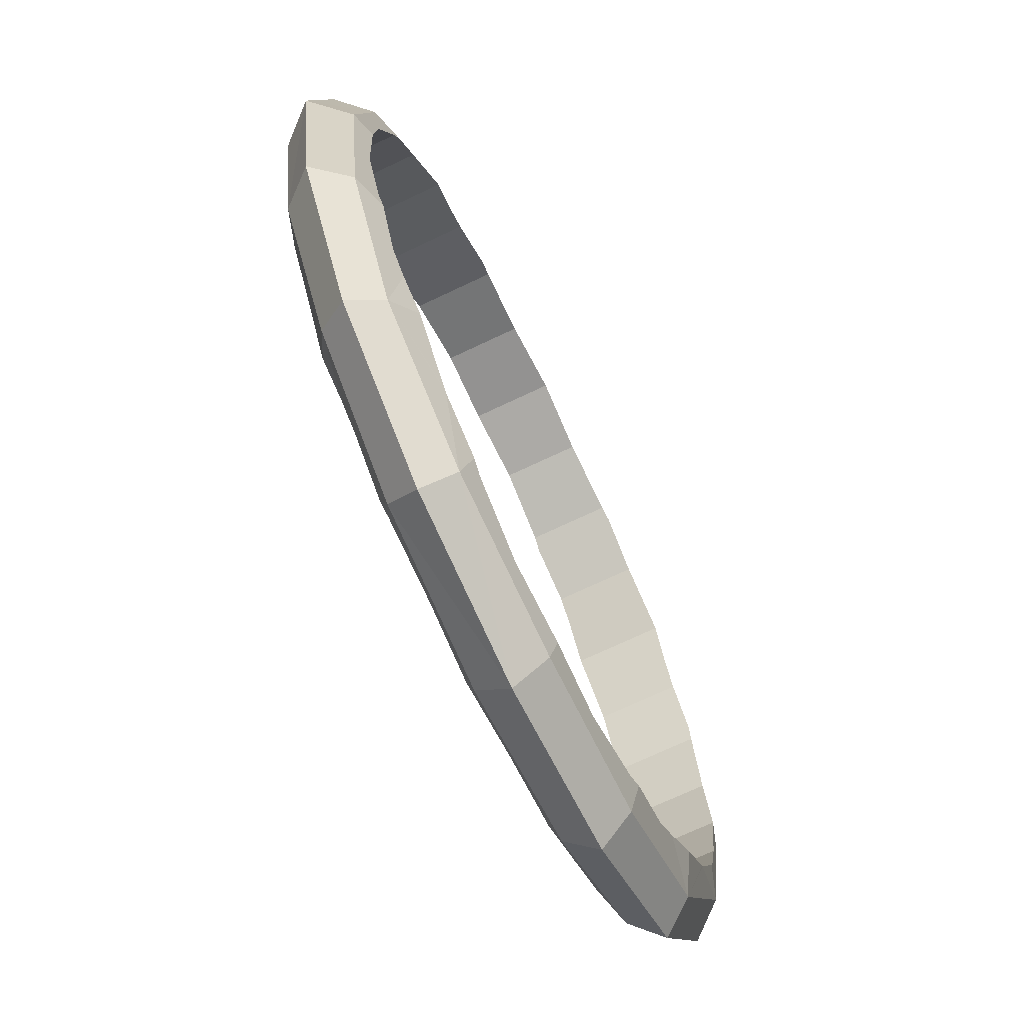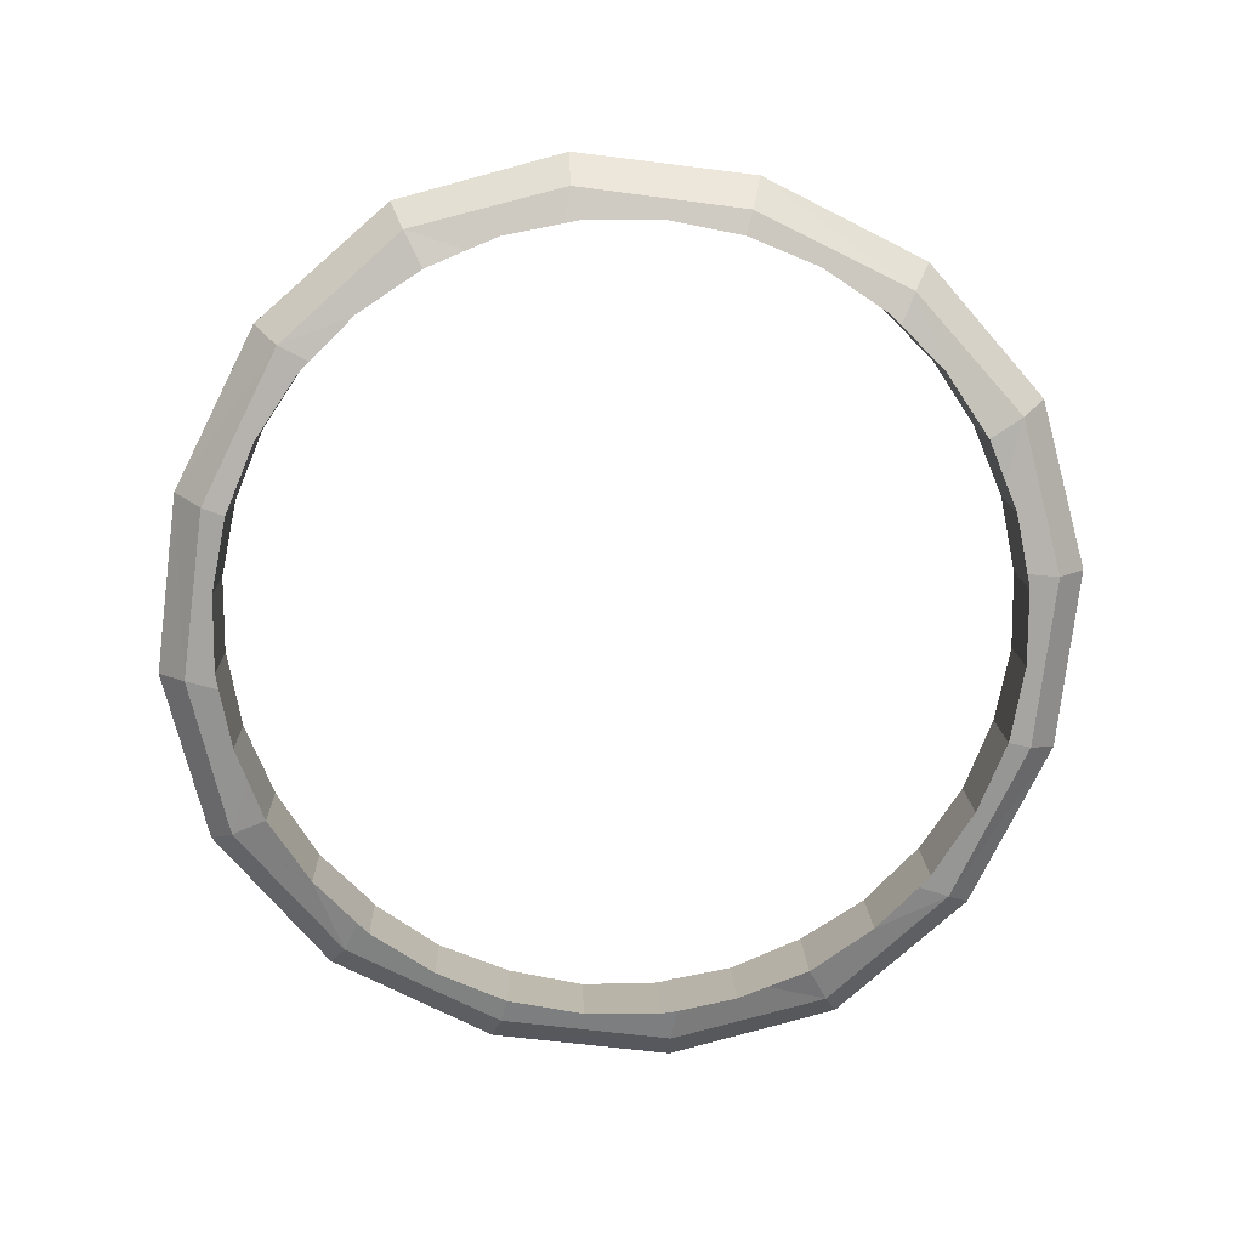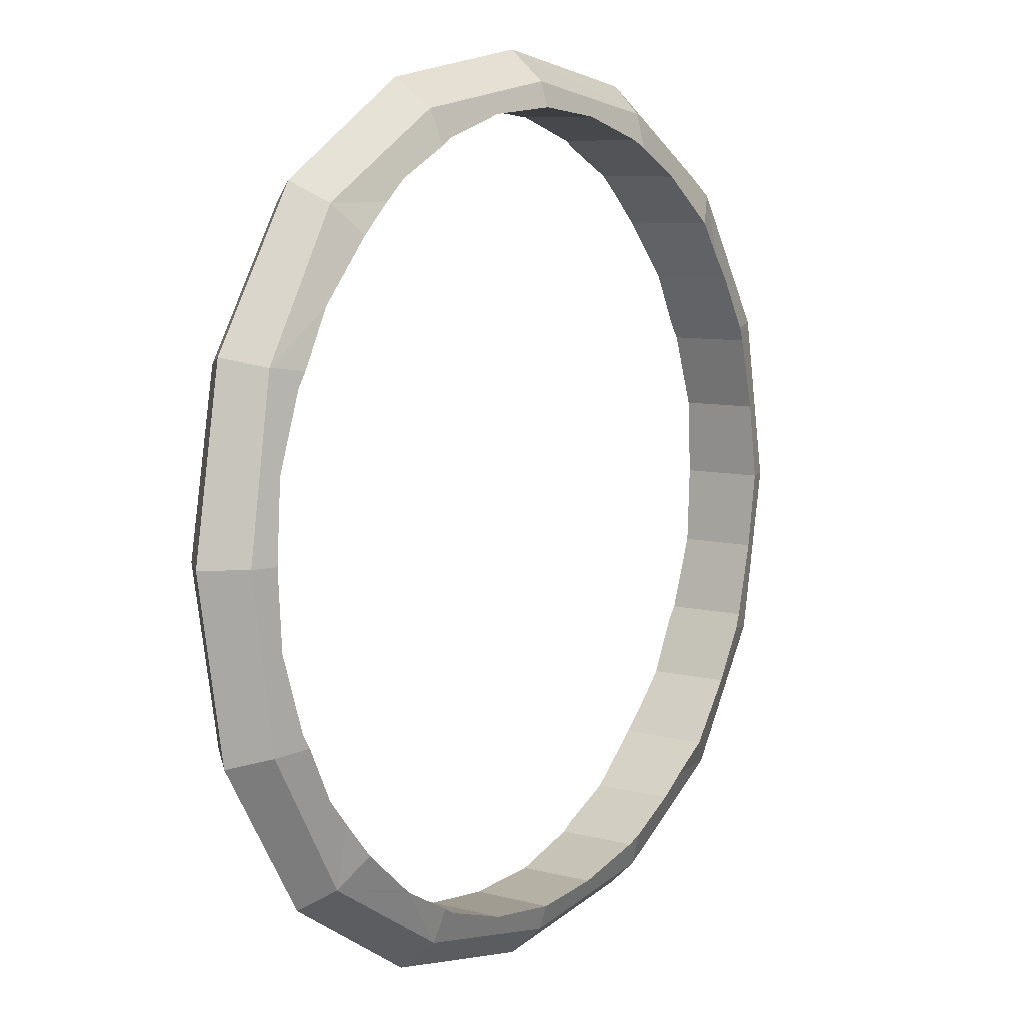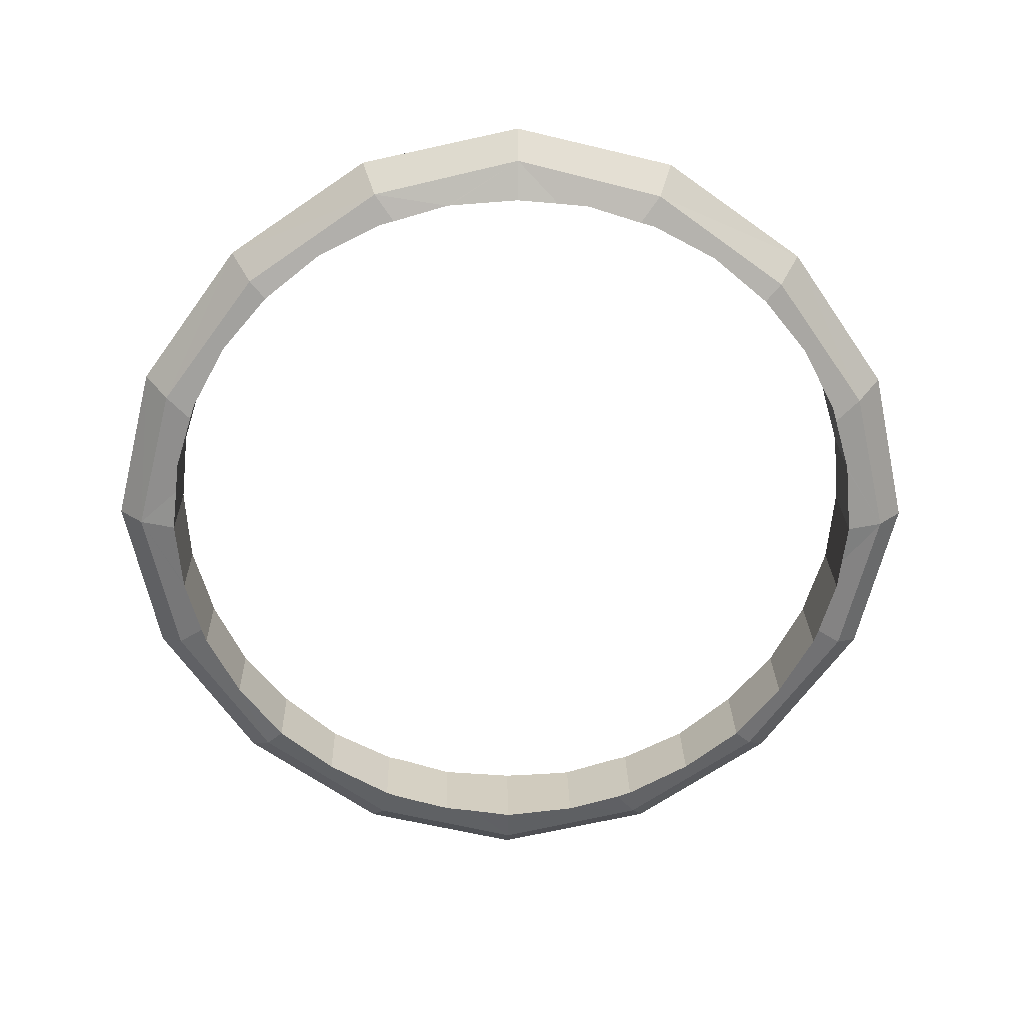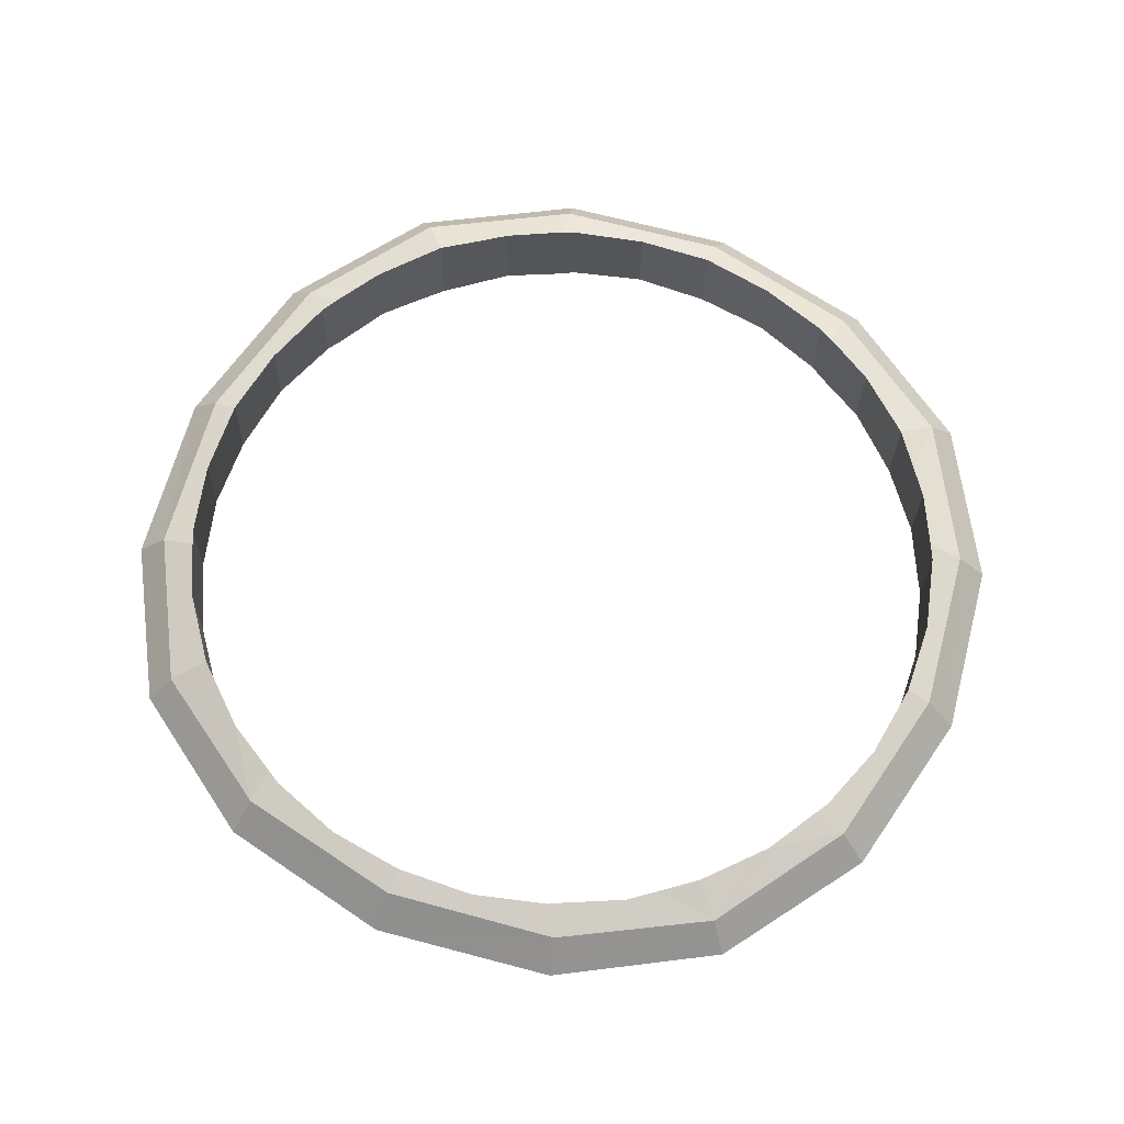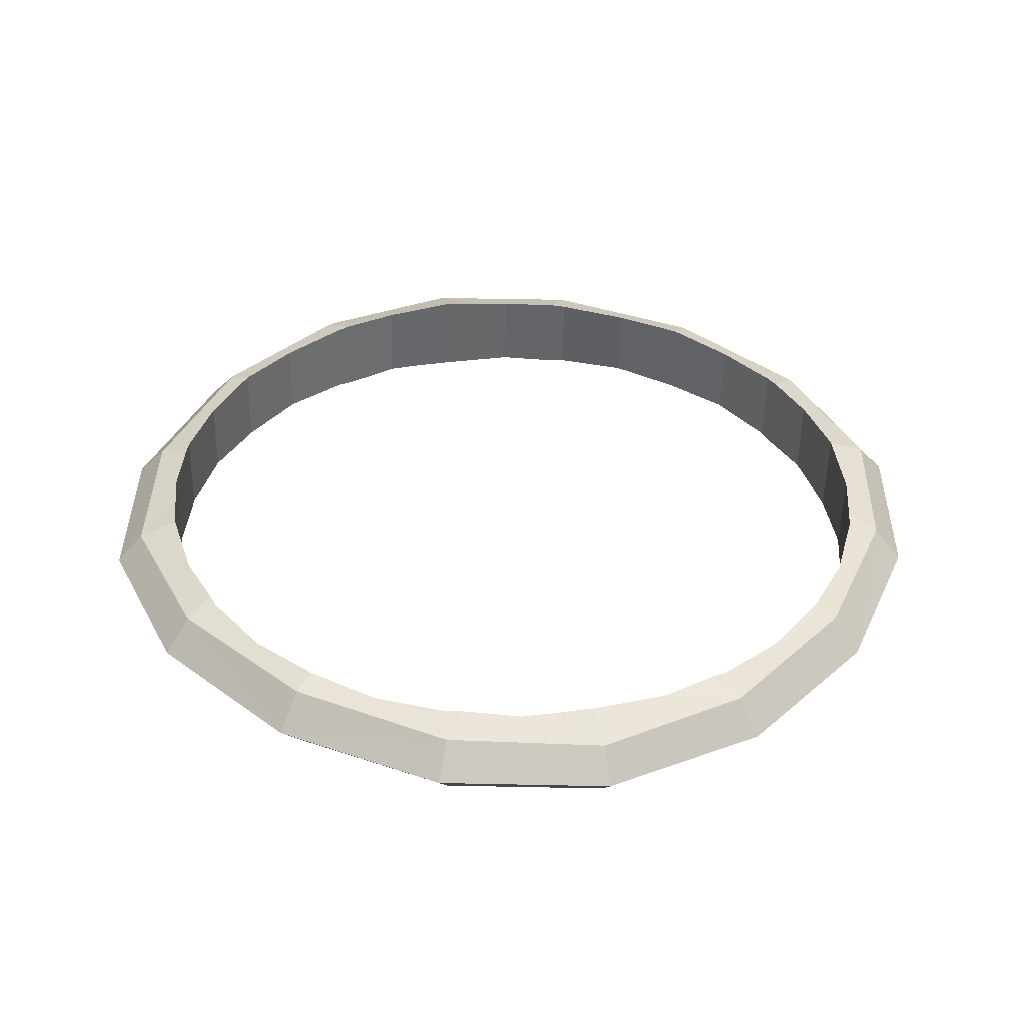
<metadata>
{"format":"obj","ext":"obj","renderer":"f3d","projection":"perspective","resolution":1024,"background":"white","views":[{"elev":-71.3,"azim":-66.5,"up":"+Z"},{"elev":-77.4,"azim":163.1,"up":"+Y"},{"elev":7.9,"azim":124.5,"up":"+Z"},{"elev":-64.1,"azim":-135.8,"up":"+Y"},{"elev":66.8,"azim":-65.4,"up":"+Y"},{"elev":39.6,"azim":-57.5,"up":"+Y"}]}
</metadata>
<code>
o 立方体
v 2.254 6.129 -2.115
v 2.396 6.338 -2.25
v 2.268 6.555 -2.115
v 2.268 6.555 2.115
v 2.396 6.338 2.25
v 2.254 6.129 2.115
v -1.96 6.694 2.115
v -2.102 6.486 2.25
v -1.974 6.269 2.115
v -1.96 6.694 -2.115
v -2.102 6.486 -2.25
v -1.974 6.269 -2.115
v 2.829 6.097 -1.167
v 3.032 6.317 -1.23
v 2.844 6.55 -1.167
v 3.024 6.078 0
v 3.244 6.31 -0
v 3.039 6.555 -0
v 2.829 6.097 1.167
v 3.032 6.317 1.23
v 2.844 6.55 1.167
v 1.306 6.147 2.691
v 1.376 6.371 2.886
v 1.321 6.6 2.691
v 0.1391 6.173 2.886
v 0.147 6.412 3.099
v 0.1549 6.651 2.886
v -1.027 6.224 2.691
v -1.082 6.452 2.886
v -1.012 6.677 2.691
v -2.55 6.274 1.167
v -2.738 6.507 1.23
v -2.535 6.727 1.167
v -2.746 6.268 -0
v -2.95 6.514 -0
v -2.73 6.746 0
v -2.55 6.274 -1.167
v -2.738 6.507 -1.23
v -2.535 6.727 -1.167
v -1.027 6.224 -2.691
v -1.082 6.452 -2.886
v -1.012 6.677 -2.691
v 0.1391 6.173 -2.886
v 0.147 6.412 -3.099
v 0.1549 6.651 -2.886
v 1.306 6.147 -2.691
v 1.376 6.371 -2.886
v 1.321 6.6 -2.691
v 2.381 6.042 -1.525
v 2.056 6.031 -1.921
v 2.593 6.029 -1.138
v 2.395 6.042 -1.509
v 2.271 6.638 -1.684
v 2.077 6.666 -1.921
v 2.414 6.625 -1.509
v 2.613 6.632 -1.138
v 2.665 6.62 -1.039
v 2.819 6.599 -0.5299
v 2.871 6.614 -0
v 2.871 6.614 0
v 2.819 6.599 0.5299
v 2.665 6.62 1.039
v 2.613 6.632 1.138
v 2.414 6.632 1.509
v 2.401 6.634 1.525
v 2.077 6.666 1.921
v 2.077 6.666 1.921
v 2.251 6.046 1.684
v 2.395 6.049 1.509
v 2.593 6.029 1.138
v 2.056 6.031 1.921
v 2.852 6.031 0
v 2.801 6.049 0.5299
v 2.646 6.038 1.039
v 2.646 6.038 -1.039
v 2.801 6.049 -0.5299
v 2.852 6.031 0
v 1.661 6.065 2.246
v 1.274 6.073 2.457
v 1.645 6.067 2.258
v 1.84 6.653 2.115
v 1.665 6.65 2.258
v 1.294 6.676 2.457
v 1.195 6.669 2.509
v 0.6857 6.669 2.664
v 0.1566 6.704 2.716
v 0.1566 6.704 2.716
v -0.3736 6.704 2.664
v -0.8823 6.737 2.509
v -0.9803 6.751 2.457
v -1.352 6.757 2.258
v -1.367 6.758 2.246
v -1.762 6.793 1.921
v -1.762 6.793 1.921
v -1.546 6.171 2.115
v -1.371 6.174 2.258
v -1 6.148 2.457
v -1.783 6.157 1.921
v 0.1374 6.12 2.716
v -0.3917 6.154 2.664
v -0.9015 6.155 2.509
v 1.176 6.086 2.509
v 0.6675 6.12 2.664
v 0.1374 6.12 2.716
v -2.107 6.19 1.525
v -2.12 6.191 1.509
v -2.319 6.191 1.138
v -1.957 6.778 1.684
v -2.101 6.774 1.509
v -2.299 6.794 1.138
v -2.352 6.786 1.039
v -2.558 6.793 0
v -2.507 6.775 0.5299
v -2.558 6.793 0
v -2.299 6.794 -1.138
v -2.352 6.786 -1.039
v -2.507 6.775 -0.5299
v -2.101 6.781 -1.509
v -2.088 6.782 -1.525
v -1.762 6.793 -1.921
v -1.762 6.793 -1.921
v -1.977 6.185 -1.684
v -2.12 6.198 -1.509
v -2.319 6.191 -1.138
v -1.783 6.157 -1.921
v -1.783 6.157 -1.921
v -2.525 6.225 -0.5299
v -2.577 6.21 -0
v -2.371 6.203 -1.039
v -2.525 6.225 0.5299
v -2.371 6.203 1.039
v -2.577 6.21 0
v -1.387 6.166 -2.246
v -1.371 6.167 -2.258
v -1 6.148 -2.457
v -1.526 6.764 -2.115
v -1.352 6.75 -2.258
v -0.9803 6.751 -2.457
v -0.8823 6.737 -2.509
v 0.1566 6.704 -2.716
v -0.3736 6.704 -2.664
v 0.1566 6.704 -2.716
v 1.294 6.676 -2.457
v 1.195 6.669 -2.509
v 0.6857 6.669 -2.664
v 1.665 6.657 -2.258
v 1.681 6.658 -2.246
v 2.077 6.666 -1.921
v 1.82 6.06 -2.115
v 1.646 6.074 -2.258
v 1.274 6.073 -2.457
v 0.6675 6.12 -2.664
v 0.1374 6.12 -2.716
v 1.176 6.086 -2.509
v -0.3917 6.154 -2.664
v -0.9015 6.155 -2.509
v 0.1374 6.12 -2.716
f 13 17 16
f 15 17 14
f 17 19 16
f 17 21 20
f 52 49 1
f 1 14 13
f 3 14 2
f 53 55 3
f 15 57 58
f 18 59 61
f 4 65 67
f 20 4 5
f 20 6 19
f 6 68 69
f 73 16 19
f 13 76 75
f 22 26 25
f 24 26 23
f 26 28 25
f 26 30 29
f 80 78 6
f 6 23 22
f 4 23 5
f 81 82 4
f 85 27 24
f 27 86 88
f 7 92 94
f 29 7 8
f 29 9 28
f 9 95 96
f 100 25 28
f 22 103 102
f 31 35 34
f 33 35 32
f 35 37 34
f 35 39 38
f 106 105 9
f 9 32 31
f 7 32 8
f 108 109 7
f 33 111 113
f 36 112 117
f 10 119 121
f 38 10 11
f 38 12 37
f 12 125 122
f 37 129 127
f 130 131 31
f 40 44 43
f 42 44 41
f 44 46 43
f 44 48 47
f 134 133 12
f 12 41 40
f 10 41 11
f 136 137 10
f 42 139 141
f 45 140 145
f 3 147 148
f 47 3 2
f 47 1 46
f 1 149 150
f 46 154 152
f 155 156 40
f 100 87 104
f 89 100 101
f 89 101 96
f 91 96 95
f 94 98 108
f 131 111 109
f 113 131 130
f 113 132 114
f 127 114 132
f 116 127 129
f 116 129 123
f 118 123 122
f 120 126 136
f 156 139 137
f 141 156 155
f 142 141 157
f 152 142 157
f 144 152 154
f 144 154 150
f 146 150 149
f 148 50 53
f 52 51 75
f 58 75 76
f 58 76 77
f 73 60 77
f 62 73 74
f 62 74 69
f 64 69 68
f 80 82 81
f 80 79 102
f 85 102 103
f 85 103 104
f 13 14 17
f 15 18 17
f 17 20 19
f 17 18 21
f 50 1 49
f 1 13 52
f 13 51 52
f 1 2 14
f 3 15 14
f 55 56 15
f 15 3 55
f 3 54 53
f 59 18 58
f 18 15 58
f 15 56 57
f 62 63 21
f 61 62 21
f 61 21 18
f 59 60 61
f 4 21 64
f 21 63 64
f 4 64 65
f 67 66 4
f 20 21 4
f 20 5 6
f 70 19 69
f 19 6 69
f 6 71 68
f 73 72 16
f 19 70 74
f 74 73 19
f 13 16 76
f 16 72 77
f 16 77 76
f 75 51 13
f 22 23 26
f 24 27 26
f 26 29 28
f 26 27 30
f 71 6 78
f 6 22 80
f 22 79 80
f 6 5 23
f 4 24 23
f 82 83 24
f 24 4 82
f 4 66 81
f 85 86 27
f 24 83 84
f 84 85 24
f 89 90 30
f 88 89 30
f 88 30 27
f 86 87 88
f 7 30 91
f 30 90 91
f 7 91 92
f 94 93 7
f 29 30 7
f 29 8 9
f 97 28 96
f 28 9 96
f 9 98 95
f 100 99 25
f 28 97 101
f 101 100 28
f 22 25 103
f 25 99 103
f 99 104 103
f 102 79 22
f 31 32 35
f 33 36 35
f 35 38 37
f 35 36 39
f 105 98 9
f 9 31 106
f 31 107 106
f 9 8 32
f 7 33 32
f 109 110 33
f 33 7 109
f 7 93 108
f 112 36 113
f 36 33 113
f 33 110 111
f 116 115 39
f 117 116 39
f 117 39 36
f 112 114 117
f 10 39 118
f 39 115 118
f 10 118 119
f 121 120 10
f 38 39 10
f 38 11 12
f 124 37 123
f 37 12 123
f 122 123 12
f 125 126 122
f 128 34 127
f 34 37 127
f 37 124 129
f 131 107 31
f 31 34 130
f 34 128 130
f 128 132 130
f 40 41 44
f 42 45 44
f 44 47 46
f 44 45 48
f 133 125 12
f 12 40 134
f 40 135 134
f 12 11 41
f 10 42 41
f 137 138 42
f 42 10 137
f 10 120 136
f 140 45 141
f 45 42 141
f 42 138 139
f 144 143 48
f 145 144 48
f 145 48 45
f 140 142 145
f 3 48 146
f 48 143 146
f 3 146 147
f 148 54 3
f 47 48 3
f 47 2 1
f 151 46 150
f 46 1 150
f 1 50 149
f 153 43 152
f 43 46 152
f 46 151 154
f 156 135 40
f 40 43 155
f 43 153 155
f 153 157 155
f 104 99 100
f 100 88 87
f 89 88 100
f 101 97 96
f 96 91 89
f 91 90 89
f 95 98 94
f 94 92 95
f 92 91 95
f 98 105 108
f 105 106 108
f 106 109 108
f 108 93 94
f 110 109 111
f 109 106 131
f 106 107 131
f 113 111 131
f 113 130 132
f 114 112 113
f 132 128 127
f 127 117 114
f 116 117 127
f 129 124 123
f 123 118 116
f 118 115 116
f 126 121 122
f 121 119 122
f 119 118 122
f 133 134 136
f 134 137 136
f 126 125 133
f 126 133 136
f 120 121 126
f 138 137 139
f 137 134 156
f 134 135 156
f 141 139 156
f 140 141 142
f 141 155 157
f 157 153 152
f 152 145 142
f 144 145 152
f 154 151 150
f 150 146 144
f 146 143 144
f 50 148 149
f 148 147 149
f 147 146 149
f 50 49 53
f 49 52 53
f 52 55 53
f 53 54 148
f 75 57 55
f 57 56 55
f 55 52 75
f 58 57 75
f 77 60 59
f 59 58 77
f 77 72 73
f 73 61 60
f 62 61 73
f 74 70 69
f 69 64 62
f 64 63 62
f 68 71 67
f 67 65 68
f 65 64 68
f 81 66 67
f 67 71 81
f 71 78 81
f 78 80 81
f 102 84 82
f 84 83 82
f 82 80 102
f 85 84 102
f 104 87 86
f 86 85 104

</code>
